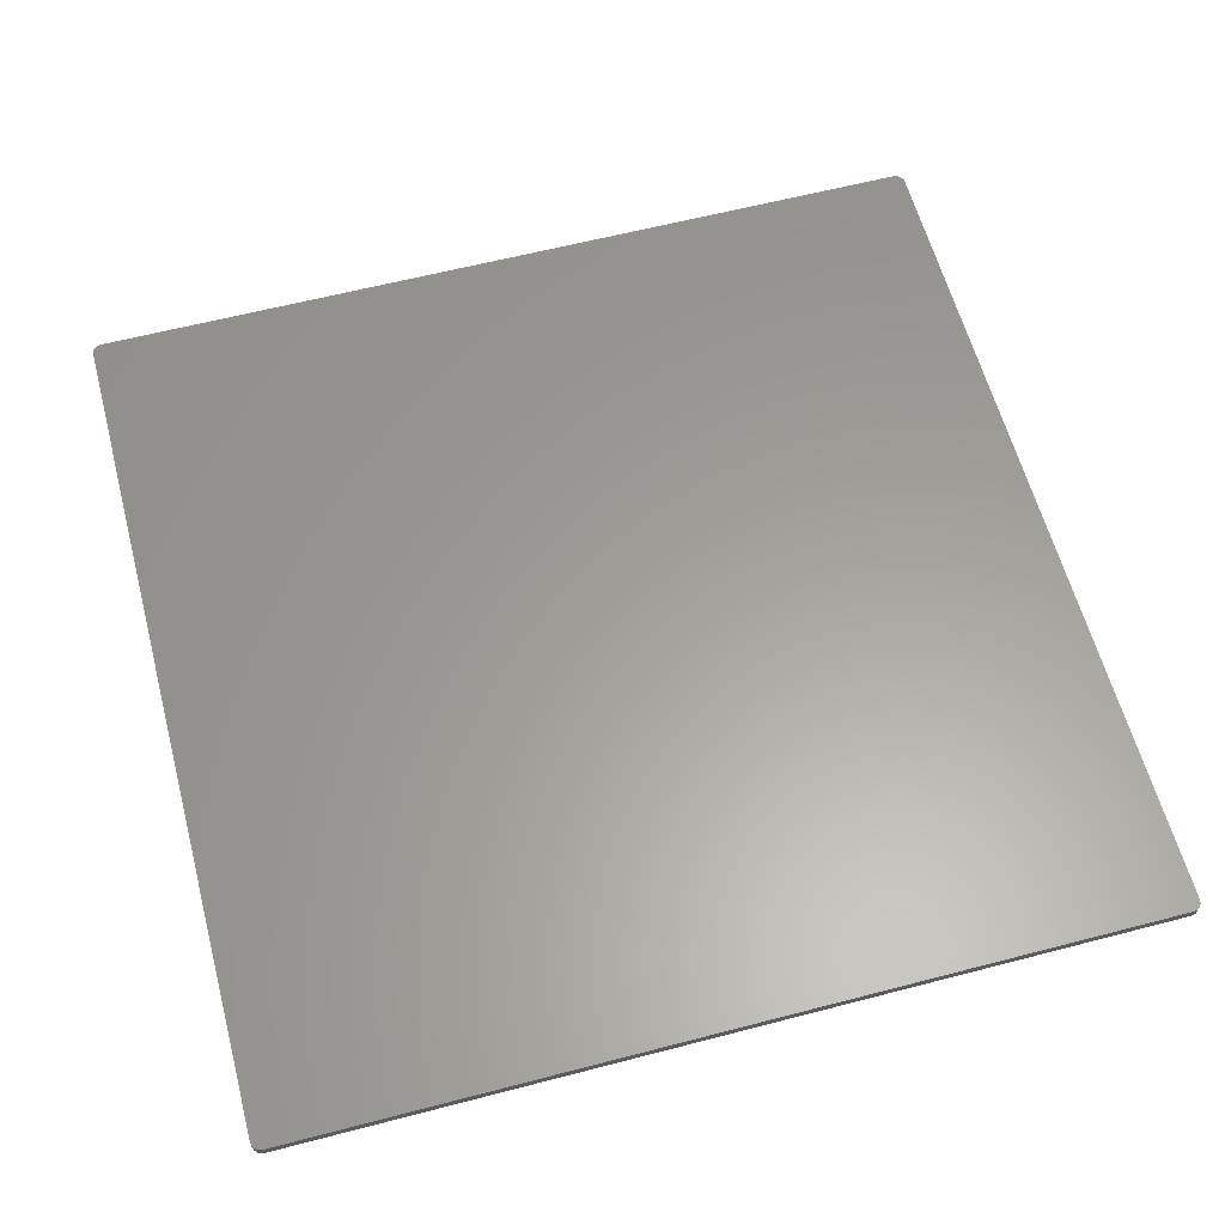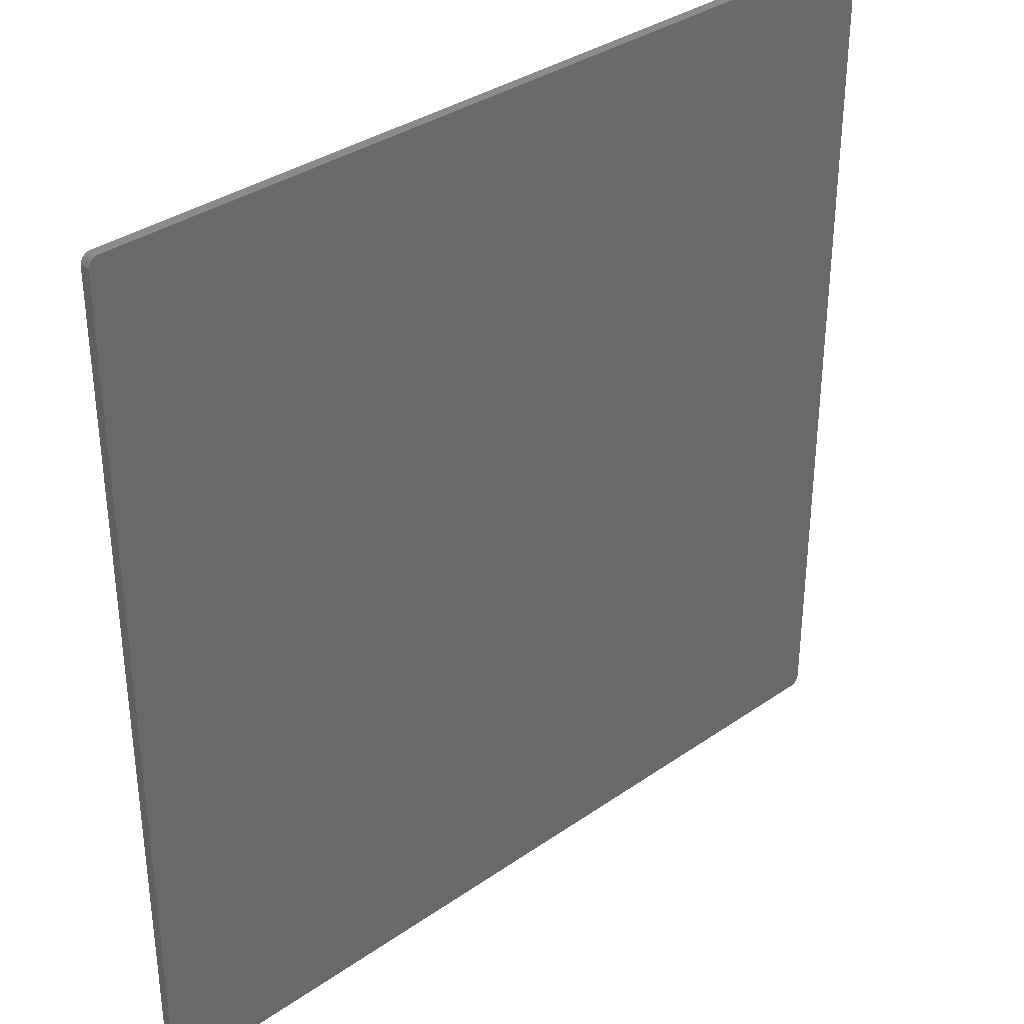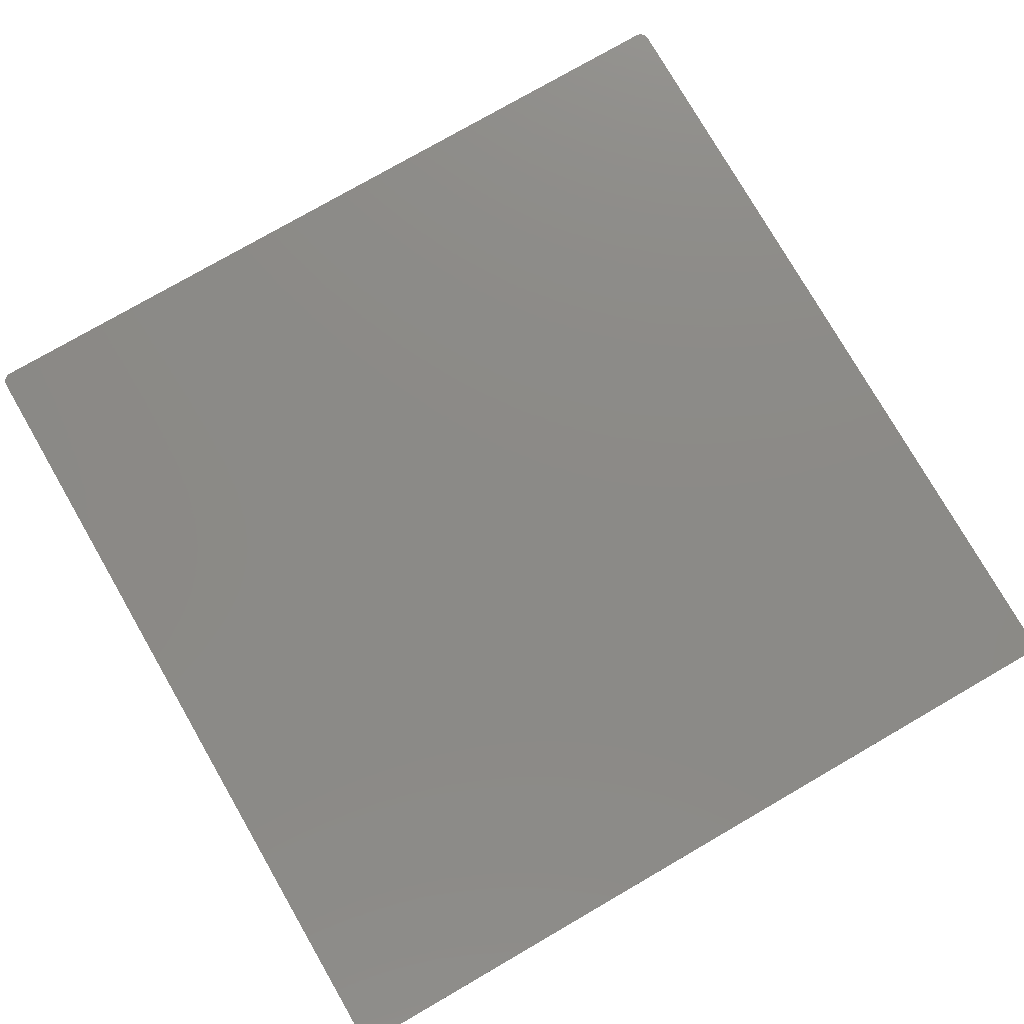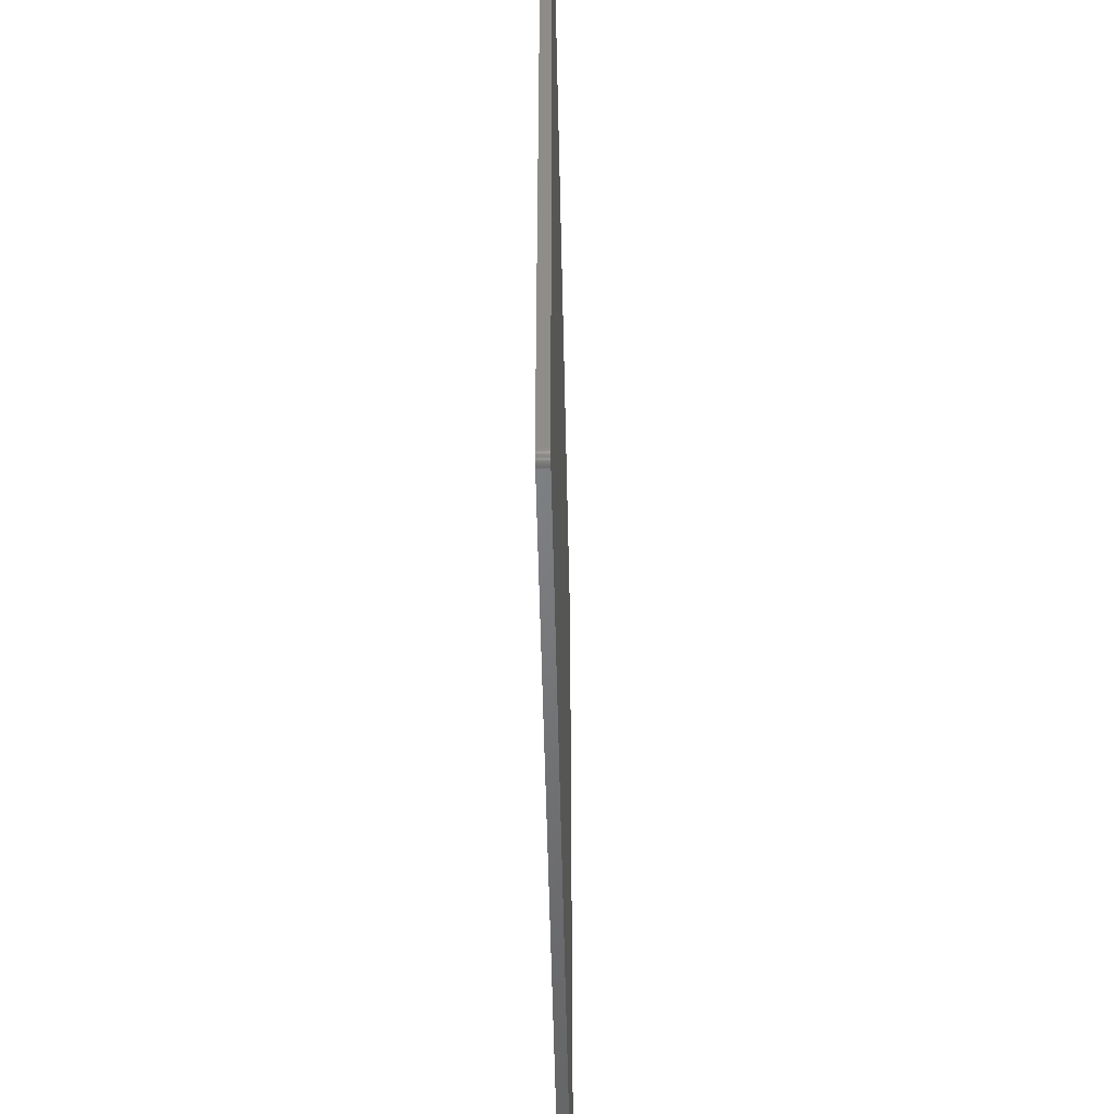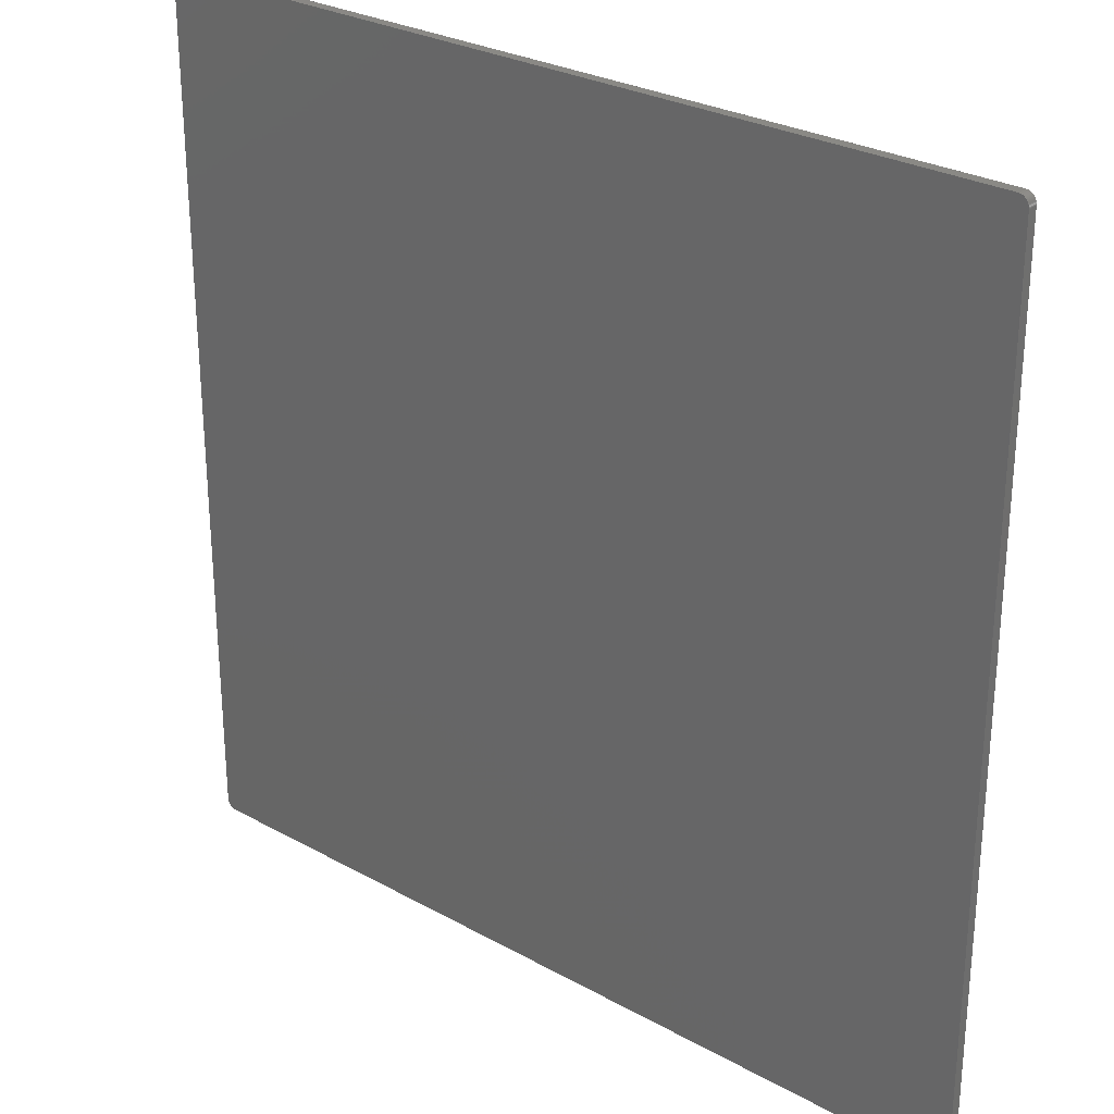
<metadata>
{"format":"stl","ext":"stl","renderer":"f3d","projection":"perspective","resolution":1024,"background":"white","views":[{"elev":60.8,"azim":-14.9,"up":"+Z"},{"elev":34.6,"azim":137.0,"up":"+Y"},{"elev":77.7,"azim":60.0,"up":"+Z"},{"elev":-51.0,"azim":91.2,"up":"+Y"},{"elev":27.9,"azim":-139.8,"up":"+Y"}]}
</metadata>
<code>
# stl→obj: 192 verts, 396 faces
v 127.1 -130 -3
v 127 -130 -3
v 127.3 -130 -3
v 127.5 -130 -3
v 130 -127 -3
v 127 130 -3
v 127.7 -129.9 -3
v 127.9 -129.9 -3
v 128.1 -129.8 -3
v 128.3 -129.7 -3
v 128.5 -129.6 -3
v 128.7 -129.5 -3
v 128.8 -129.4 -3
v 129 -129.2 -3
v 129.2 -129.1 -3
v 129.3 -128.9 -3
v 129.4 -128.8 -3
v 129.5 -128.6 -3
v 129.6 -128.4 -3
v 129.7 -128.2 -3
v 129.8 -128 -3
v 129.9 -127.8 -3
v 129.9 -127.6 -3
v 130 -127.4 -3
v 130 -127.2 -3
v 130 127 -3
v 130 127.4 -3
v 130 127.2 -3
v 129.9 127.8 -3
v 129.9 127.6 -3
v 129.7 128.2 -3
v 129.6 128.4 -3
v 129.8 128 -3
v 129 129.2 -3
v 129.2 129.1 -3
v 129.4 128.8 -3
v 129.3 128.9 -3
v 129.5 128.6 -3
v 127.9 129.9 -3
v 128.1 129.8 -3
v 128.8 129.4 -3
v 128.7 129.5 -3
v 128.5 129.6 -3
v 128.3 129.7 -3
v 127.7 129.9 -3
v 127.5 130 -3
v 127.3 130 -3
v 127.1 130 -3
v -127 130 -3
v -130 -127 -3
v -130 127 -3
v -127 -130 -3
v -127.3 130 -3
v -127.1 130 -3
v -127.5 130 -3
v -127.7 129.9 -3
v -127.9 129.9 -3
v -128.1 129.8 -3
v -128.3 129.7 -3
v -128.5 129.6 -3
v -128.7 129.5 -3
v -128.8 129.4 -3
v -129 129.2 -3
v -129.2 129.1 -3
v -129.3 128.9 -3
v -129.4 128.8 -3
v -129.5 128.6 -3
v -129.6 128.4 -3
v -129.7 128.2 -3
v -129.8 128 -3
v -129.9 127.8 -3
v -129.9 127.6 -3
v -130 127.4 -3
v -130 127.2 -3
v -130 -127.4 -3
v -130 -127.2 -3
v -129.9 -127.8 -3
v -129.9 -127.6 -3
v -129.7 -128.2 -3
v -129.6 -128.4 -3
v -129.8 -128 -3
v -129 -129.2 -3
v -129.2 -129.1 -3
v -129.4 -128.8 -3
v -129.3 -128.9 -3
v -129.5 -128.6 -3
v -127.9 -129.9 -3
v -128.1 -129.8 -3
v -128.8 -129.4 -3
v -128.7 -129.5 -3
v -128.5 -129.6 -3
v -128.3 -129.7 -3
v -127.7 -129.9 -3
v -127.5 -130 -3
v -127.3 -130 -3
v -127.1 -130 -3
v 127.3 -130 0
v 127 -130 0
v 127.1 -130 0
v 127.5 -130 0
v 127 130 0
v 130 -127 0
v 127.7 -129.9 0
v 127.9 -129.9 0
v 128.1 -129.8 0
v 128.3 -129.7 0
v 128.5 -129.6 0
v 128.7 -129.5 0
v 128.8 -129.4 0
v 129 -129.2 0
v 129.2 -129.1 0
v 129.3 -128.9 0
v 129.4 -128.8 0
v 129.5 -128.6 0
v 129.6 -128.4 0
v 129.7 -128.2 0
v 129.8 -128 0
v 129.9 -127.8 0
v 129.9 -127.6 0
v 130 -127.4 0
v 130 -127.2 0
v 130 127 0
v 130 127.2 0
v 130 127.4 0
v 129.9 127.6 0
v 129.9 127.8 0
v 129.6 128.4 0
v 129.7 128.2 0
v 129.8 128 0
v 129.2 129.1 0
v 129 129.2 0
v 129.3 128.9 0
v 129.4 128.8 0
v 129.5 128.6 0
v 128.1 129.8 0
v 127.9 129.9 0
v 128.7 129.5 0
v 128.8 129.4 0
v 128.5 129.6 0
v 128.3 129.7 0
v 127.5 130 0
v 127.7 129.9 0
v 127.3 130 0
v 127.1 130 0
v -127 130 0
v -127 -130 0
v -130 127 0
v -130 -127 0
v -127.1 130 0
v -127.3 130 0
v -127.5 130 0
v -127.7 129.9 0
v -127.9 129.9 0
v -128.1 129.8 0
v -128.3 129.7 0
v -128.5 129.6 0
v -128.7 129.5 0
v -128.8 129.4 0
v -129 129.2 0
v -129.2 129.1 0
v -129.3 128.9 0
v -129.4 128.8 0
v -129.5 128.6 0
v -129.6 128.4 0
v -129.7 128.2 0
v -129.8 128 0
v -129.9 127.8 0
v -129.9 127.6 0
v -130 127.4 0
v -130 127.2 0
v -130 -127.2 0
v -130 -127.4 0
v -129.9 -127.6 0
v -129.9 -127.8 0
v -129.6 -128.4 0
v -129.7 -128.2 0
v -129.8 -128 0
v -129.2 -129.1 0
v -129 -129.2 0
v -129.3 -128.9 0
v -129.4 -128.8 0
v -129.5 -128.6 0
v -128.1 -129.8 0
v -127.9 -129.9 0
v -128.7 -129.5 0
v -128.8 -129.4 0
v -128.5 -129.6 0
v -128.3 -129.7 0
v -127.5 -130 0
v -127.7 -129.9 0
v -127.3 -130 0
v -127.1 -130 0
f 1 2 3
f 3 2 4
f 5 2 6
f 4 2 7
f 7 2 8
f 8 2 9
f 9 2 10
f 10 2 11
f 11 2 12
f 12 2 13
f 13 2 14
f 14 2 15
f 15 2 16
f 16 2 17
f 17 2 18
f 18 2 19
f 19 2 20
f 20 2 21
f 21 2 22
f 22 2 23
f 23 2 24
f 24 2 25
f 25 2 5
f 5 6 26
f 6 27 28
f 29 30 6
f 31 6 32
f 31 33 6
f 6 34 35
f 36 6 37
f 36 38 6
f 37 6 35
f 6 39 40
f 41 6 42
f 41 34 6
f 42 6 43
f 43 6 44
f 44 6 40
f 32 6 38
f 45 6 46
f 45 39 6
f 33 29 6
f 47 46 6
f 6 30 27
f 6 48 47
f 26 6 28
f 49 6 49
f 49 6 6
f 2 49 6
f 50 51 52
f 49 53 54
f 49 55 53
f 49 56 55
f 49 57 56
f 49 58 57
f 49 59 58
f 49 60 59
f 49 61 60
f 49 62 61
f 49 63 62
f 49 64 63
f 49 65 64
f 49 66 65
f 49 67 66
f 49 68 67
f 49 69 68
f 49 70 69
f 49 71 70
f 49 72 71
f 49 73 72
f 49 74 73
f 49 51 74
f 52 51 49
f 2 52 49
f 52 75 76
f 77 78 52
f 79 52 80
f 79 81 52
f 52 82 83
f 84 52 85
f 84 86 52
f 85 52 83
f 52 87 88
f 89 52 90
f 89 82 52
f 90 52 91
f 91 52 92
f 92 52 88
f 80 52 86
f 93 52 94
f 93 87 52
f 81 77 52
f 95 94 52
f 52 78 75
f 52 96 95
f 2 2 52
f 52 2 52
f 50 52 76
f 97 98 99
f 100 98 97
f 101 98 102
f 103 98 100
f 104 98 103
f 105 98 104
f 106 98 105
f 107 98 106
f 108 98 107
f 109 98 108
f 110 98 109
f 111 98 110
f 112 98 111
f 113 98 112
f 114 98 113
f 115 98 114
f 116 98 115
f 117 98 116
f 118 98 117
f 119 98 118
f 120 98 119
f 121 98 120
f 102 98 121
f 122 101 102
f 123 124 101
f 101 125 126
f 127 101 128
f 101 129 128
f 130 131 101
f 132 101 133
f 101 134 133
f 130 101 132
f 135 136 101
f 137 101 138
f 101 131 138
f 139 101 137
f 140 101 139
f 135 101 140
f 134 101 127
f 141 101 142
f 101 136 142
f 101 126 129
f 101 141 143
f 124 125 101
f 143 144 101
f 123 101 122
f 145 101 145
f 101 101 145
f 101 145 98
f 146 147 148
f 149 150 145
f 150 151 145
f 151 152 145
f 152 153 145
f 153 154 145
f 154 155 145
f 155 156 145
f 156 157 145
f 157 158 145
f 158 159 145
f 159 160 145
f 160 161 145
f 161 162 145
f 162 163 145
f 163 164 145
f 164 165 145
f 165 166 145
f 166 167 145
f 167 168 145
f 168 169 145
f 169 170 145
f 170 147 145
f 145 147 146
f 145 146 98
f 171 172 146
f 146 173 174
f 175 146 176
f 146 177 176
f 178 179 146
f 180 146 181
f 146 182 181
f 178 146 180
f 183 184 146
f 185 146 186
f 146 179 186
f 187 146 185
f 188 146 187
f 183 146 188
f 182 146 175
f 189 146 190
f 146 184 190
f 146 174 177
f 146 189 191
f 172 173 146
f 191 192 146
f 146 98 98
f 146 98 146
f 171 146 148
f 1 98 2
f 1 99 98
f 3 99 1
f 3 97 99
f 4 97 3
f 4 100 97
f 7 100 4
f 7 103 100
f 8 103 7
f 8 104 103
f 9 104 8
f 9 105 104
f 10 105 9
f 10 106 105
f 11 106 10
f 11 107 106
f 12 107 11
f 12 108 107
f 13 108 12
f 13 109 108
f 14 109 13
f 14 110 109
f 15 110 14
f 15 111 110
f 16 111 15
f 16 112 111
f 17 112 16
f 17 113 112
f 18 113 17
f 18 114 113
f 19 114 18
f 19 115 114
f 20 115 19
f 20 116 115
f 21 116 20
f 21 117 116
f 22 117 21
f 22 118 117
f 23 118 22
f 23 119 118
f 24 119 23
f 24 120 119
f 25 120 24
f 25 121 120
f 5 121 25
f 5 102 121
f 26 102 5
f 26 122 102
f 28 122 26
f 28 123 122
f 27 123 28
f 27 124 123
f 30 124 27
f 30 125 124
f 29 125 30
f 29 126 125
f 33 126 29
f 33 129 126
f 31 129 33
f 31 128 129
f 32 128 31
f 32 127 128
f 38 127 32
f 38 134 127
f 36 134 38
f 36 133 134
f 37 133 36
f 37 132 133
f 35 132 37
f 35 130 132
f 34 130 35
f 34 131 130
f 41 131 34
f 41 138 131
f 42 138 41
f 42 137 138
f 43 137 42
f 43 139 137
f 44 139 43
f 44 140 139
f 40 140 44
f 40 135 140
f 39 135 40
f 39 136 135
f 45 136 39
f 45 142 136
f 46 142 45
f 46 141 142
f 47 141 46
f 47 143 141
f 48 143 47
f 48 144 143
f 6 144 48
f 6 101 144
f 6 101 6
f 6 101 101
f 49 101 6
f 49 145 101
f 49 145 49
f 49 145 145
f 54 145 49
f 54 149 145
f 53 149 54
f 53 150 149
f 55 150 53
f 55 151 150
f 56 151 55
f 56 152 151
f 57 152 56
f 57 153 152
f 58 153 57
f 58 154 153
f 59 154 58
f 59 155 154
f 60 155 59
f 60 156 155
f 61 156 60
f 61 157 156
f 62 157 61
f 62 158 157
f 63 158 62
f 63 159 158
f 64 159 63
f 64 160 159
f 65 160 64
f 65 161 160
f 66 161 65
f 66 162 161
f 67 162 66
f 67 163 162
f 68 163 67
f 68 164 163
f 69 164 68
f 69 165 164
f 70 165 69
f 70 166 165
f 71 166 70
f 71 167 166
f 72 167 71
f 72 168 167
f 73 168 72
f 73 169 168
f 74 169 73
f 74 170 169
f 51 170 74
f 51 147 170
f 50 147 51
f 50 148 147
f 76 148 50
f 76 171 148
f 75 171 76
f 75 172 171
f 78 172 75
f 78 173 172
f 77 173 78
f 77 174 173
f 81 174 77
f 81 177 174
f 79 177 81
f 79 176 177
f 80 176 79
f 80 175 176
f 86 175 80
f 86 182 175
f 84 182 86
f 84 181 182
f 85 181 84
f 85 180 181
f 83 180 85
f 83 178 180
f 82 178 83
f 82 179 178
f 89 179 82
f 89 186 179
f 90 186 89
f 90 185 186
f 91 185 90
f 91 187 185
f 92 187 91
f 92 188 187
f 88 188 92
f 88 183 188
f 87 183 88
f 87 184 183
f 93 184 87
f 93 190 184
f 94 190 93
f 94 189 190
f 95 189 94
f 95 191 189
f 96 191 95
f 96 192 191
f 52 192 96
f 52 146 192
f 52 146 52
f 52 146 146
f 2 146 52
f 2 98 146
f 2 98 2
f 2 98 98

</code>
